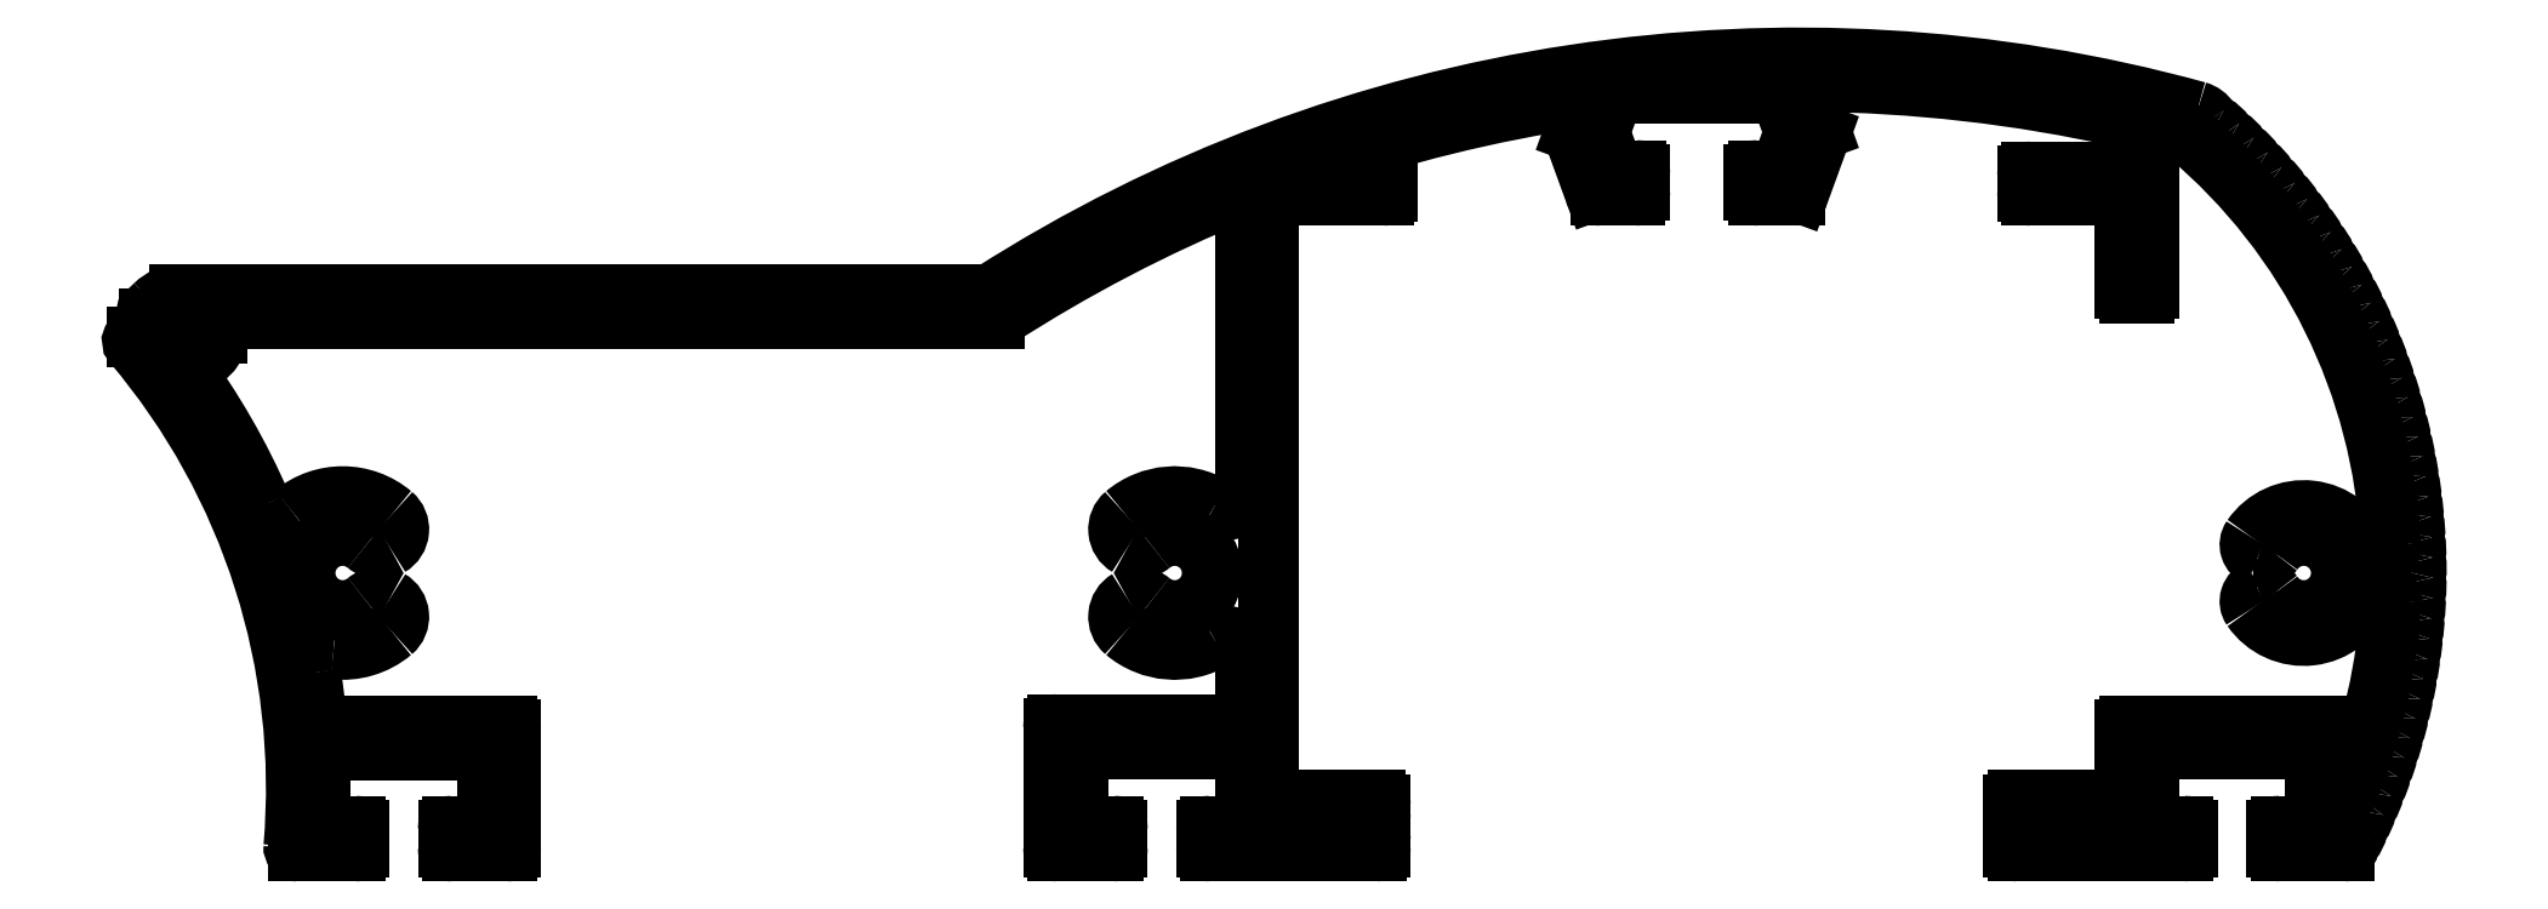
<metadata>
{"format":"dxf","ext":"dxf","renderer":"ezdxf+matplotlib","layout":"modelspace","background":"white","min_lineweight":24,"dpi":150}
</metadata>
<code>
0
SECTION
2
ENTITIES
0
ARC
8
0
10
636
20
693
30
0
40
0.3
50
270
51
350.4
0
ARC
8
0
10
637.4
20
692.8
30
0
40
1.043
50
137.3
51
170.4
0
LINE
8
0
10
631.5
20
692.7
30
0
11
636
21
692.7
31
0
0
ARC
8
0
10
635.5
20
694.5
30
0
40
1.5
50
317.3
51
350.5
0
ARC
8
0
10
631.5
20
693
30
0
40
0.3
50
180
51
270
0
ARC
8
0
10
638
20
694.1
30
0
40
1.043
50
139.2
51
170.5
0
LINE
8
0
10
631.2
20
694.2
30
0
11
631.2
21
693
31
0
0
ARC
8
0
10
636.1
20
695.8
30
0
40
1.5
50
319.2
51
352.4
0
ARC
8
0
10
631.5
20
694.2
30
0
40
0.3
50
90
51
180
0
ARC
8
0
10
638.6
20
695.4
30
0
40
1.043
50
141.1
51
172.4
0
LINE
8
0
10
633.7
20
694.5
30
0
11
631.5
21
694.5
31
0
0
ARC
8
0
10
636.6
20
697
30
0
40
1.5
50
321.1
51
354.3
0
ARC
8
0
10
633.7
20
694.8
30
0
40
0.3
50
270
51
0
0
ARC
8
0
10
639.2
20
696.8
30
0
40
1.043
50
143
51
174.3
0
LINE
8
0
10
634
20
699.7
30
0
11
634
21
694.8
31
0
0
ARC
8
0
10
637.1
20
698.3
30
0
40
1.5
50
323
51
356.2
0
ARC
8
0
10
633.7
20
699.7
30
0
40
0.3
50
0
51
90
0
ARC
8
0
10
639.7
20
698.2
30
0
40
1.043
50
144.9
51
176.2
0
LINE
8
0
10
622.3
20
700
30
0
11
633.7
21
700
31
0
0
ARC
8
0
10
637.6
20
699.6
30
0
40
1.5
50
324.9
51
358.1
0
ARC
8
0
10
622.3
20
699.7
30
0
40
0.3
50
90
51
180
0
ARC
8
0
10
640.1
20
699.5
30
0
40
1.043
50
146.8
51
178.1
0
LINE
8
0
10
622
20
694.8
30
0
11
622
21
699.7
31
0
0
ARC
8
0
10
638
20
700.9
30
0
40
1.5
50
326.8
51
360
0
ARC
8
0
10
622.3
20
694.8
30
0
40
0.3
50
180
51
270
0
ARC
8
0
10
640.5
20
700.9
30
0
40
1.043
50
148.6
51
180
0
LINE
8
0
10
624.5
20
694.5
30
0
11
622.3
21
694.5
31
0
0
ARC
8
0
10
638.4
20
702.2
30
0
40
1.5
50
328.6
51
1.853
0
ARC
8
0
10
624.5
20
694.2
30
0
40
0.3
50
0
51
90
0
ARC
8
0
10
640.9
20
702.3
30
0
40
1.043
50
150.5
51
181.9
0
LINE
8
0
10
624.8
20
693
30
0
11
624.8
21
694.2
31
0
0
ARC
8
0
10
638.7
20
703.6
30
0
40
1.5
50
330.5
51
3.748
0
ARC
8
0
10
624.5
20
693
30
0
40
0.3
50
270
51
0
0
ARC
8
0
10
641.2
20
703.7
30
0
40
1.043
50
152.4
51
183.7
0
LINE
8
0
10
612.6
20
692.7
30
0
11
624.5
21
692.7
31
0
0
ARC
8
0
10
639
20
704.9
30
0
40
1.5
50
332.4
51
5.643
0
ARC
8
0
10
612.6
20
693
30
0
40
0.3
50
180
51
270
0
ARC
8
0
10
641.5
20
705.2
30
0
40
1.043
50
154.3
51
185.6
0
LINE
8
0
10
612.3
20
693.5
30
0
11
612.3
21
693
31
0
0
ARC
8
0
10
639.2
20
706.3
30
0
40
1.5
50
334.3
51
7.538
0
ARC
8
0
10
612.6
20
693.5
30
0
40
0.3
50
90
51
180
0
ARC
8
0
10
641.7
20
706.6
30
0
40
1.043
50
156.2
51
187.5
0
LINE
8
0
10
613.7
20
693.8
30
0
11
612.6
21
693.8
31
0
0
ARC
8
0
10
639.4
20
707.6
30
0
40
1.5
50
336.2
51
9.432
0
ARC
8
0
10
613.7
20
694.1
30
0
40
0.3
50
270
51
360
0
ARC
8
0
10
641.9
20
708
30
0
40
1.043
50
158.1
51
189.4
0
LINE
8
0
10
614
20
694.9
30
0
11
614
21
694.1
31
0
0
ARC
8
0
10
639.6
20
709
30
0
40
1.5
50
338.1
51
11.33
0
ARC
8
0
10
613.7
20
694.9
30
0
40
0.3
50
360
51
90
0
ARC
8
0
10
642
20
709.5
30
0
40
1.043
50
160
51
191.3
0
LINE
8
0
10
612.6
20
695.2
30
0
11
613.7
21
695.2
31
0
0
ARC
8
0
10
639.7
20
710.4
30
0
40
1.5
50
340
51
13.22
0
ARC
8
0
10
612.6
20
695.5
30
0
40
0.3
50
180
51
270
0
ARC
8
0
10
642.1
20
710.9
30
0
40
1.043
50
161.9
51
193.2
0
LINE
8
0
10
612.3
20
696
30
0
11
612.3
21
695.5
31
0
0
ARC
8
0
10
639.7
20
711.7
30
0
40
1.5
50
341.9
51
15.12
0
ARC
8
0
10
612.6
20
696
30
0
40
0.35
50
90
51
180
0
ARC
8
0
10
642.2
20
712.4
30
0
40
1.043
50
163.8
51
195.1
0
LINE
8
0
10
612.6
20
696.4
30
0
11
619.8
21
696.4
31
0
0
ARC
8
0
10
639.7
20
713.1
30
0
40
1.5
50
343.8
51
17.01
0
ARC
8
0
10
619.8
20
696.9
30
0
40
0.5
50
270
51
0.0008462
0
ARC
8
0
10
642.2
20
713.8
30
0
40
1.043
50
165.7
51
197
0
LINE
8
0
10
620.3
20
701.4
30
0
11
620.3
21
696.9
31
0
0
ARC
8
0
10
639.7
20
714.5
30
0
40
1.5
50
345.7
51
18.91
0
ARC
8
0
10
620.6
20
701.4
30
0
40
0.3
50
90
51
180
0
ARC
8
0
10
642.1
20
715.3
30
0
40
1.043
50
167.6
51
198.9
0
LINE
8
0
10
635.4
20
701.7
30
0
11
620.6
21
701.7
31
0
0
ARC
8
0
10
639.6
20
715.8
30
0
40
1.5
50
347.6
51
20.8
0
ARC
8
0
10
635.4
20
701.4
30
0
40
0.3
50
360
51
90
0
ARC
8
0
10
642
20
716.8
30
0
40
1.043
50
169.5
51
200.8
0
LINE
8
0
10
635.7
20
701.4
30
0
11
635.7
21
697.1
31
0
0
ARC
8
0
10
639.5
20
717.2
30
0
40
1.5
50
349.5
51
22.7
0
ARC
8
0
10
636
20
697.1
30
0
40
0.3
50
180
51
337.3
0
ARC
8
0
10
641.8
20
718.2
30
0
40
1.043
50
171.4
51
202.7
0
ARC
8
0
10
598.2
20
712.8
30
0
40
41.2
50
337.3
51
357
0
ARC
8
0
10
639.3
20
718.6
30
0
40
1.5
50
351.4
51
24.59
0
ARC
8
0
10
638.4
20
710.7
30
0
40
1
50
357
51
90
0
ARC
8
0
10
641.6
20
719.6
30
0
40
1.043
50
173.3
51
204.6
0
LINE
8
0
10
638.3
20
711.7
30
0
11
638.4
21
711.7
31
0
0
ARC
8
0
10
639.1
20
719.9
30
0
40
1.5
50
353.3
51
26.49
0
ARC
8
0
10
638.3
20
710.7
30
0
40
1
50
90
51
158.7
0
ARC
8
0
10
641.4
20
721.1
30
0
40
1.043
50
175.2
51
206.5
0
ARC
8
0
10
633.1
20
712.7
30
0
40
4.5
50
214.5
51
338.7
0
ARC
8
0
10
638.9
20
721.3
30
0
40
1.5
50
355.2
51
28.38
0
ARC
8
0
10
630.2
20
710.7
30
0
40
0.9
50
110
51
214.5
0
ARC
8
0
10
641.1
20
722.5
30
0
40
1.043
50
177.1
51
208.4
0
ARC
8
0
10
630.2
20
710.7
30
0
40
0.9
50
34.48
51
110
0
ARC
8
0
10
638.6
20
722.6
30
0
40
1.5
50
357.1
51
30.27
0
ARC
8
0
10
633.1
20
712.7
30
0
40
2.7
50
214.5
51
145.5
0
ARC
8
0
10
640.8
20
723.9
30
0
40
1.043
50
179
51
210.3
0
ARC
8
0
10
630.2
20
714.8
30
0
40
0.9
50
250
51
325.5
0
ARC
8
0
10
638.2
20
723.9
30
0
40
1.5
50
359
51
32.17
0
ARC
8
0
10
630.2
20
714.8
30
0
40
0.9
50
145.5
51
250
0
ARC
8
0
10
640.4
20
725.3
30
0
40
1.043
50
180.9
51
212.2
0
ARC
8
0
10
633.1
20
712.7
30
0
40
4.5
50
21.32
51
145.5
0
ARC
8
0
10
637.8
20
725.3
30
0
40
1.5
50
0.8593
51
34.06
0
ARC
8
0
10
638.3
20
714.7
30
0
40
1
50
201.3
51
270
0
ARC
8
0
10
639.9
20
726.7
30
0
40
1.043
50
182.8
51
214.1
0
LINE
8
0
10
638.3
20
713.7
30
0
11
638.4
21
713.7
31
0
0
ARC
8
0
10
637.4
20
726.6
30
0
40
1.5
50
2.754
51
35.96
0
ARC
8
0
10
638.4
20
714.7
30
0
40
1
50
270
51
2.744
0
ARC
8
0
10
639.4
20
728.1
30
0
40
1.043
50
184.6
51
216
0
ARC
8
0
10
598.2
20
712.8
30
0
40
41.2
50
2.744
51
49.88
0
ARC
8
0
10
636.9
20
727.9
30
0
40
1.5
50
4.649
51
37.85
0
ARC
8
0
10
624.6
20
744.1
30
0
40
0.3
50
49.88
51
74.82
0
ARC
8
0
10
638.9
20
729.4
30
0
40
1.043
50
186.5
51
217.9
0
ARC
8
0
10
596.9
20
641.9
30
0
40
106.2
50
74.82
51
76.11
0
ARC
8
0
10
636.4
20
729.1
30
0
40
1.5
50
6.544
51
39.75
0
ARC
8
0
10
622.3
20
744.7
30
0
40
0.3
50
76.11
51
180
0
ARC
8
0
10
638.3
20
730.7
30
0
40
1.043
50
188.4
51
219.7
0
LINE
8
0
10
622
20
733.2
30
0
11
622
21
744.7
31
0
0
ARC
8
0
10
635.8
20
730.4
30
0
40
1.5
50
8.438
51
41.64
0
ARC
8
0
10
621.7
20
733.2
30
0
40
0.3
50
270
51
0
0
ARC
8
0
10
637.7
20
732.1
30
0
40
1.043
50
190.3
51
221.6
0
LINE
8
0
10
621.7
20
732.9
30
0
11
620.6
21
732.9
31
0
0
ARC
8
0
10
635.2
20
731.6
30
0
40
1.5
50
10.33
51
43.54
0
ARC
8
0
10
620.6
20
733.2
30
0
40
0.3
50
180
51
270
0
ARC
8
0
10
637.1
20
733.4
30
0
40
1.043
50
192.2
51
223.5
0
LINE
8
0
10
620.3
20
739.6
30
0
11
620.3
21
733.2
31
0
0
ARC
8
0
10
634.6
20
732.8
30
0
40
1.5
50
12.23
51
45.43
0
ARC
8
0
10
620
20
739.6
30
0
40
0.3
50
0
51
90
0
ARC
8
0
10
636.4
20
734.6
30
0
40
1.043
50
194.1
51
225.4
0
LINE
8
0
10
620
20
739.9
30
0
11
613.6
21
739.9
31
0
0
ARC
8
0
10
633.9
20
734
30
0
40
1.5
50
14.12
51
47.33
0
ARC
8
0
10
613.6
20
740.2
30
0
40
0.3
50
180
51
270
0
ARC
8
0
10
635.6
20
735.9
30
0
40
1.043
50
196
51
227.3
0
LINE
8
0
10
613.3
20
740.2
30
0
11
613.3
21
741.3
31
0
0
ARC
8
0
10
633.2
20
735.2
30
0
40
1.5
50
16.02
51
49.22
0
ARC
8
0
10
613.6
20
741.3
30
0
40
0.3
50
90
51
180
0
ARC
8
0
10
634.8
20
737.1
30
0
40
1.043
50
197.9
51
229.2
0
LINE
8
0
10
613.6
20
741.6
30
0
11
620
21
741.6
31
0
0
ARC
8
0
10
632.4
20
736.3
30
0
40
1.5
50
17.91
51
51.12
0
ARC
8
0
10
620
20
741.9
30
0
40
0.3
50
270
51
0
0
ARC
8
0
10
634
20
738.3
30
0
40
1.043
50
199.8
51
231.1
0
LINE
8
0
10
620.3
20
741.9
30
0
11
620.3
21
745.2
31
0
0
ARC
8
0
10
631.6
20
737.4
30
0
40
1.5
50
19.81
51
53.01
0
ARC
8
0
10
620
20
745.2
30
0
40
0.3
50
0
51
77.39
0
ARC
8
0
10
633.2
20
739.5
30
0
40
1.043
50
201.7
51
233
0
ARC
8
0
10
596.9
20
641.9
30
0
40
106.2
50
77.39
51
89.63
0
ARC
8
0
10
630.8
20
738.5
30
0
40
1.5
50
21.7
51
54.91
0
ARC
8
0
10
597.5
20
747.8
30
0
40
0.3
50
89.63
51
200
0
ARC
8
0
10
632.3
20
740.6
30
0
40
1.043
50
203.6
51
234.9
0
LINE
8
0
10
598.4
20
744.6
30
0
11
597.3
21
747.7
31
0
0
ARC
8
0
10
629.9
20
739.6
30
0
40
1.5
50
23.6
51
56.8
0
ARC
8
0
10
597.9
20
744.4
30
0
40
0.5
50
340
51
19.98
0
ARC
8
0
10
631.3
20
741.7
30
0
40
1.043
50
205.5
51
236.8
0
LINE
8
0
10
598.4
20
744.3
30
0
11
596.9
21
740.1
31
0
0
ARC
8
0
10
629
20
740.6
30
0
40
1.5
50
25.49
51
58.7
0
ARC
8
0
10
596.6
20
740.2
30
0
40
0.3
50
270
51
340
0
ARC
8
0
10
630.3
20
742.8
30
0
40
1.043
50
207.4
51
238.7
0
LINE
8
0
10
594
20
739.9
30
0
11
596.6
21
739.9
31
0
0
ARC
8
0
10
628.1
20
741.6
30
0
40
1.5
50
27.42
51
60.7
0
ARC
8
0
10
594
20
740.2
30
0
40
0.35
50
180
51
270
0
ARC
8
0
10
629.3
20
743.8
30
0
40
1.043
50
209.3
51
240.7
0
LINE
8
0
10
593.6
20
741.4
30
0
11
593.6
21
740.2
31
0
0
ARC
8
0
10
627.1
20
742.6
30
0
40
1.5
50
29.28
51
62.48
0
ARC
8
0
10
593.9
20
741.4
30
0
40
0.3
50
90
51
180
0
ARC
8
0
10
628.3
20
744.9
30
0
40
1.043
50
211.2
51
242.5
0
LINE
8
0
10
595.3
20
741.7
30
0
11
593.9
21
741.7
31
0
0
ARC
8
0
10
626.1
20
743.5
30
0
40
1.5
50
31.18
51
64.38
0
ARC
8
0
10
595.3
20
742
30
0
40
0.3
50
270
51
340
0
ARC
8
0
10
627.2
20
745.8
30
0
40
1.043
50
212.4
51
244.4
0
LINE
8
0
10
596.5
20
744.3
30
0
11
595.6
21
741.9
31
0
0
ARC
8
0
10
625.1
20
744.5
30
0
40
1.5
50
32.39
51
74.62
0
ARC
8
0
10
596.2
20
744.4
30
0
40
0.3
50
340
51
19.98
0
ARC
8
0
10
596.9
20
641.9
30
0
40
107.9
50
74.62
51
122.6
0
LINE
8
0
10
595.6
20
747
30
0
11
596.5
21
744.5
31
0
0
ARC
8
0
10
538.6
20
733
30
0
40
0.3
50
270
51
302.6
0
ARC
8
0
10
595.3
20
746.9
30
0
40
0.3
50
19.98
51
90
0
LINE
8
0
10
480.5
20
732.7
30
0
11
538.6
21
732.7
31
0
0
LINE
8
0
10
595.3
20
747.2
30
0
11
583.7
21
747.2
31
0
0
ARC
8
0
10
480.5
20
730.2
30
0
40
2.5
50
90
51
135.1
0
ARC
8
0
10
583.7
20
746.9
30
0
40
0.3
50
90
51
160
0
ARC
8
0
10
512.3
20
695.9
30
0
40
49.32
50
132.9
51
133.8
0
LINE
8
0
10
582.6
20
744.5
30
0
11
583.5
21
747
31
0
0
ARC
8
0
10
478.3
20
731.3
30
0
40
0.25
50
133.8
51
270
0
ARC
8
0
10
582.8
20
744.4
30
0
40
0.3
50
160
51
200
0
LINE
8
0
10
481.2
20
731
30
0
11
478.3
21
731
31
0
0
LINE
8
0
10
583.5
20
741.9
30
0
11
582.6
21
744.3
31
0
0
ARC
8
0
10
481.2
20
730.8
30
0
40
0.25
50
0
51
90
0
ARC
8
0
10
583.7
20
742
30
0
40
0.3
50
200
51
270
0
LINE
8
0
10
481.4
20
730
30
0
11
481.4
21
730.8
31
0
0
LINE
8
0
10
585.1
20
741.7
30
0
11
583.7
21
741.7
31
0
0
ARC
8
0
10
481.2
20
730
30
0
40
0.25
50
270
51
0
0
ARC
8
0
10
585.1
20
741.4
30
0
40
0.3
50
0
51
90
0
LINE
8
0
10
477.4
20
729.7
30
0
11
481.2
21
729.7
31
0
0
LINE
8
0
10
585.4
20
740.2
30
0
11
585.4
21
741.4
31
0
0
ARC
8
0
10
477.4
20
729.4
30
0
40
0.3
50
90
51
220.2
0
ARC
8
0
10
585.1
20
740.2
30
0
40
0.35
50
270
51
360
0
ARC
8
0
10
439.4
20
697.3
30
0
40
49.5
50
355.1
51
40.23
0
LINE
8
0
10
582.6
20
739.9
30
0
11
585.1
21
739.9
31
0
0
ARC
8
0
10
489
20
693
30
0
40
0.3
50
175.1
51
270
0
ARC
8
0
10
582.6
20
740.4
30
0
40
0.5
50
200
51
270
0
LINE
8
0
10
493.1
20
692.7
30
0
11
489
21
692.7
31
0
0
LINE
8
0
10
582.1
20
740.2
30
0
11
580.7
21
744.1
31
0
0
ARC
8
0
10
493.1
20
693
30
0
40
0.3
50
270
51
0
0
ARC
8
0
10
581.2
20
744.3
30
0
40
0.5
50
160
51
200
0
LINE
8
0
10
493.4
20
694.2
30
0
11
493.4
21
693
31
0
0
LINE
8
0
10
580.7
20
744.5
30
0
11
581.5
21
746.5
31
0
0
ARC
8
0
10
493.1
20
694.2
30
0
40
0.3
50
0
51
90
0
ARC
8
0
10
581.2
20
746.6
30
0
40
0.3
50
340
51
98.51
0
LINE
8
0
10
490.9
20
694.5
30
0
11
493.1
21
694.5
31
0
0
ARC
8
0
10
596.9
20
641.9
30
0
40
106.2
50
98.51
51
109.2
0
ARC
8
0
10
490.9
20
694.8
30
0
40
0.3
50
180
51
270
0
ARC
8
0
10
562
20
741.9
30
0
40
0.3
50
109.2
51
270
0
LINE
8
0
10
490.6
20
699.7
30
0
11
490.6
21
694.8
31
0
0
LINE
8
0
10
567
20
741.6
30
0
11
562
21
741.6
31
0
0
ARC
8
0
10
490.9
20
699.7
30
0
40
0.3
50
90
51
180
0
ARC
8
0
10
567
20
741.3
30
0
40
0.3
50
6.948e-10
51
90
0
LINE
8
0
10
502.3
20
700
30
0
11
490.9
21
700
31
0
0
LINE
8
0
10
567.3
20
740.2
30
0
11
567.3
21
741.3
31
0
0
ARC
8
0
10
502.3
20
699.7
30
0
40
0.3
50
0
51
90
0
ARC
8
0
10
567
20
740.2
30
0
40
0.3
50
270
51
0
0
LINE
8
0
10
502.6
20
694.8
30
0
11
502.6
21
699.7
31
0
0
LINE
8
0
10
559.3
20
739.9
30
0
11
567
21
739.9
31
0
0
ARC
8
0
10
502.3
20
694.8
30
0
40
0.3
50
270
51
360
0
ARC
8
0
10
559.3
20
739.4
30
0
40
0.5
50
90
51
180
0
LINE
8
0
10
500.1
20
694.5
30
0
11
502.3
21
694.5
31
0
0
LINE
8
0
10
558.8
20
696.9
30
0
11
558.8
21
739.4
31
0
0
ARC
8
0
10
500.1
20
694.2
30
0
40
0.3
50
90
51
180
0
ARC
8
0
10
559.3
20
696.9
30
0
40
0.5
50
180
51
270
0
LINE
8
0
10
499.8
20
693
30
0
11
499.8
21
694.2
31
0
0
LINE
8
0
10
566.4
20
696.4
30
0
11
559.3
21
696.4
31
0
0
ARC
8
0
10
500.1
20
693
30
0
40
0.3
50
180
51
270
0
ARC
8
0
10
566.4
20
696
30
0
40
0.35
50
1.303e-10
51
90
0
LINE
8
0
10
504
20
692.7
30
0
11
500.1
21
692.7
31
0
0
LINE
8
0
10
566.8
20
695.5
30
0
11
566.8
21
696
31
0
0
ARC
8
0
10
504
20
693
30
0
40
0.3
50
270
51
2.174e-11
0
ARC
8
0
10
566.5
20
695.5
30
0
40
0.3
50
270
51
4.994e-10
0
LINE
8
0
10
504.3
20
701.4
30
0
11
504.3
21
693
31
0
0
LINE
8
0
10
565.4
20
695.2
30
0
11
566.5
21
695.2
31
0
0
ARC
8
0
10
504
20
701.4
30
0
40
0.3
50
360
51
90
0
ARC
8
0
10
565.4
20
694.9
30
0
40
0.3
50
90
51
180
0
LINE
8
0
10
490.6
20
701.7
30
0
11
504
21
701.7
31
0
0
LINE
8
0
10
565.1
20
694.1
30
0
11
565.1
21
694.9
31
0
0
ARC
8
0
10
490.6
20
702
30
0
40
0.3
50
185.3
51
270
0
ARC
8
0
10
565.4
20
694.1
30
0
40
0.3
50
180
51
270
0
ARC
8
0
10
439.4
20
697.3
30
0
40
51.2
50
5.307
51
9.295
0
LINE
8
0
10
566.5
20
693.8
30
0
11
565.4
21
693.8
31
0
0
ARC
8
0
10
491.4
20
705.8
30
0
40
1.5
50
83.25
51
189.3
0
ARC
8
0
10
566.5
20
693.5
30
0
40
0.3
50
360
51
90
0
ARC
8
0
10
492.2
20
712.7
30
0
40
5.5
50
263.2
51
310
0
LINE
8
0
10
566.8
20
693
30
0
11
566.8
21
693.5
31
0
0
ARC
8
0
10
494.8
20
709.6
30
0
40
1.4
50
310
51
60
0
ARC
8
0
10
566.5
20
693
30
0
40
0.3
50
270
51
2.388e-10
0
ARC
8
0
10
494.8
20
709.6
30
0
40
1.4
50
60
51
130
0
LINE
8
0
10
554.6
20
692.7
30
0
11
566.5
21
692.7
31
0
0
ARC
8
0
10
492.2
20
712.7
30
0
40
2.7
50
49.97
51
310
0
ARC
8
0
10
554.6
20
693
30
0
40
0.3
50
180
51
270
0
ARC
8
0
10
494.8
20
715.9
30
0
40
1.4
50
230
51
300
0
LINE
8
0
10
554.3
20
693
30
0
11
554.3
21
694.2
31
0
0
ARC
8
0
10
494.8
20
715.9
30
0
40
1.4
50
300
51
49.97
0
ARC
8
0
10
554.6
20
694.2
30
0
40
0.3
50
90
51
180
0
ARC
8
0
10
492.2
20
712.7
30
0
40
5.5
50
49.97
51
129.4
0
LINE
8
0
10
554.6
20
694.5
30
0
11
556.8
21
694.5
31
0
0
ARC
8
0
10
487.8
20
718.1
30
0
40
1.5
50
203.3
51
309.4
0
ARC
8
0
10
556.8
20
694.8
30
0
40
0.3
50
270
51
360
0
ARC
8
0
10
439.4
20
697.3
30
0
40
51.2
50
23.33
51
36.56
0
LINE
8
0
10
557.1
20
699.7
30
0
11
557.1
21
694.8
31
0
0
ARC
8
0
10
480.6
20
727.8
30
0
40
0.1
50
90
51
216.6
0
ARC
8
0
10
556.8
20
699.7
30
0
40
0.3
50
0
51
90
0
LINE
8
0
10
481.2
20
727.9
30
0
11
480.6
21
727.9
31
0
0
LINE
8
0
10
556.8
20
700
30
0
11
545.1
21
700
31
0
0
ARC
8
0
10
481.2
20
730
30
0
40
2.05
50
270
51
0
0
LINE
8
0
10
545.1
20
700
30
0
11
545.1
21
694.8
31
0
0
LINE
8
0
10
483.2
20
730.7
30
0
11
483.2
21
730
31
0
0
ARC
8
0
10
545.4
20
694.8
30
0
40
0.3
50
180
51
270
0
ARC
8
0
10
483.5
20
730.7
30
0
40
0.3
50
90
51
180
0
LINE
8
0
10
545.4
20
694.5
30
0
11
547.6
21
694.5
31
0
0
LINE
8
0
10
483.5
20
731
30
0
11
539.1
21
731
31
0
0
ARC
8
0
10
547.6
20
694.2
30
0
40
0.3
50
0
51
90
0
ARC
8
0
10
539.1
20
731.3
30
0
40
0.3
50
270
51
302.9
0
LINE
8
0
10
547.9
20
694.2
30
0
11
547.9
21
693
31
0
0
ARC
8
0
10
596.9
20
641.9
30
0
40
106.2
50
112.2
51
122.9
0
ARC
8
0
10
547.6
20
693
30
0
40
0.3
50
270
51
0
0
ARC
8
0
10
556.8
20
739.9
30
0
40
0.3
50
0
51
112.2
0
LINE
8
0
10
547.6
20
692.7
30
0
11
543.6
21
692.7
31
0
0
LINE
8
0
10
557.1
20
718.7
30
0
11
557.1
21
739.9
31
0
0
ARC
8
0
10
543.6
20
693
30
0
40
0.3
50
180
51
270
0
ARC
8
0
10
555.6
20
718.7
30
0
40
1.5
50
239.2
51
0
0
LINE
8
0
10
543.3
20
701.5
30
0
11
543.3
21
693
31
0
0
ARC
8
0
10
552
20
712.7
30
0
40
5.5
50
59.22
51
130
0
ARC
8
0
10
543.6
20
701.5
30
0
40
0.3
50
90
51
180
0
ARC
8
0
10
549.4
20
715.9
30
0
40
1.4
50
130
51
240
0
LINE
8
0
10
543.6
20
701.8
30
0
11
556.8
21
701.8
31
0
0
ARC
8
0
10
549.4
20
715.9
30
0
40
1.4
50
240
51
310
0
ARC
8
0
10
556.8
20
702.1
30
0
40
0.3
50
270
51
2.174e-11
0
ARC
8
0
10
552
20
712.7
30
0
40
2.7
50
230
51
130
0
LINE
8
0
10
557.1
20
706.7
30
0
11
557.1
21
702.1
31
0
0
ARC
8
0
10
549.4
20
709.6
30
0
40
1.4
50
49.97
51
120
0
ARC
8
0
10
555.6
20
706.7
30
0
40
1.5
50
0
51
120.8
0
ARC
8
0
10
549.4
20
709.6
30
0
40
1.4
50
120
51
230
0
ARC
8
0
10
552
20
712.7
30
0
40
5.5
50
230
51
300.8
0
ENDSEC
0
EOF

</code>
